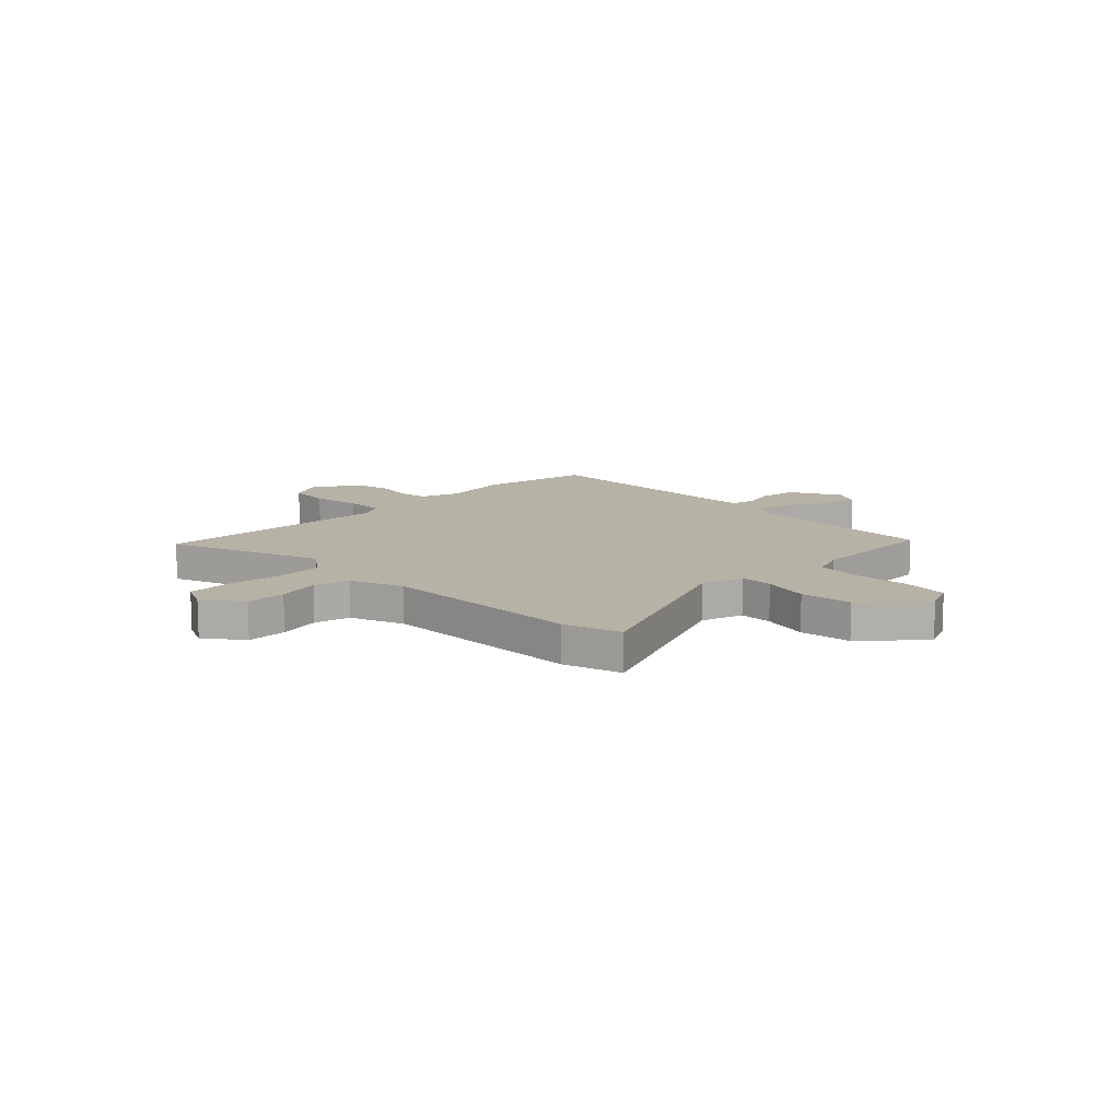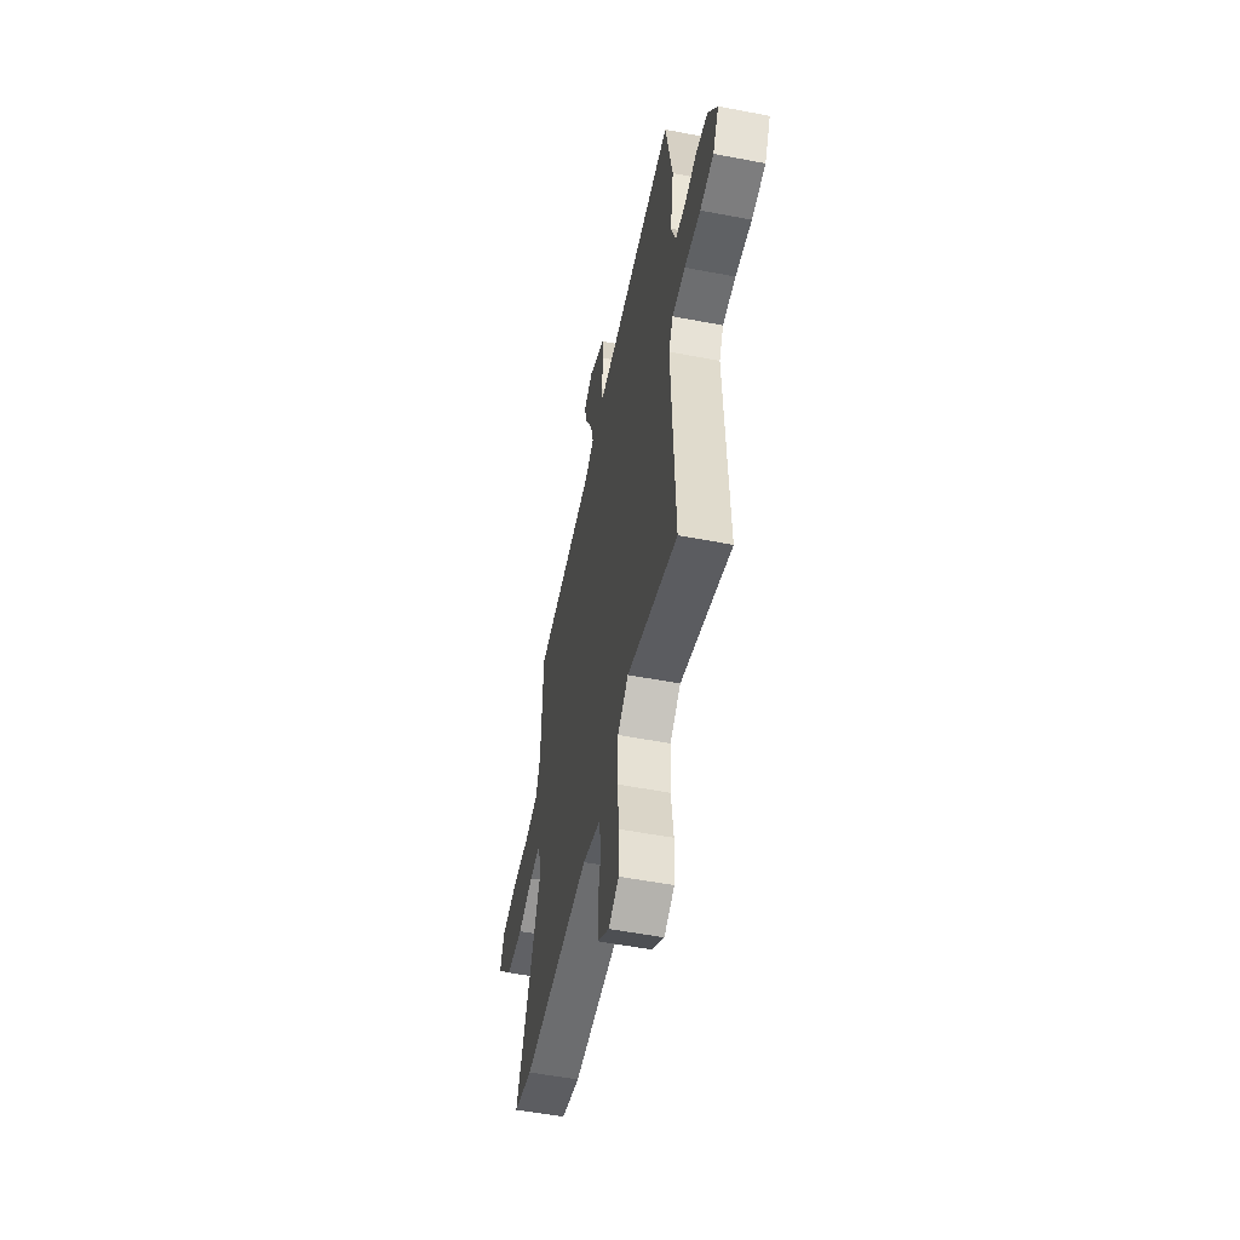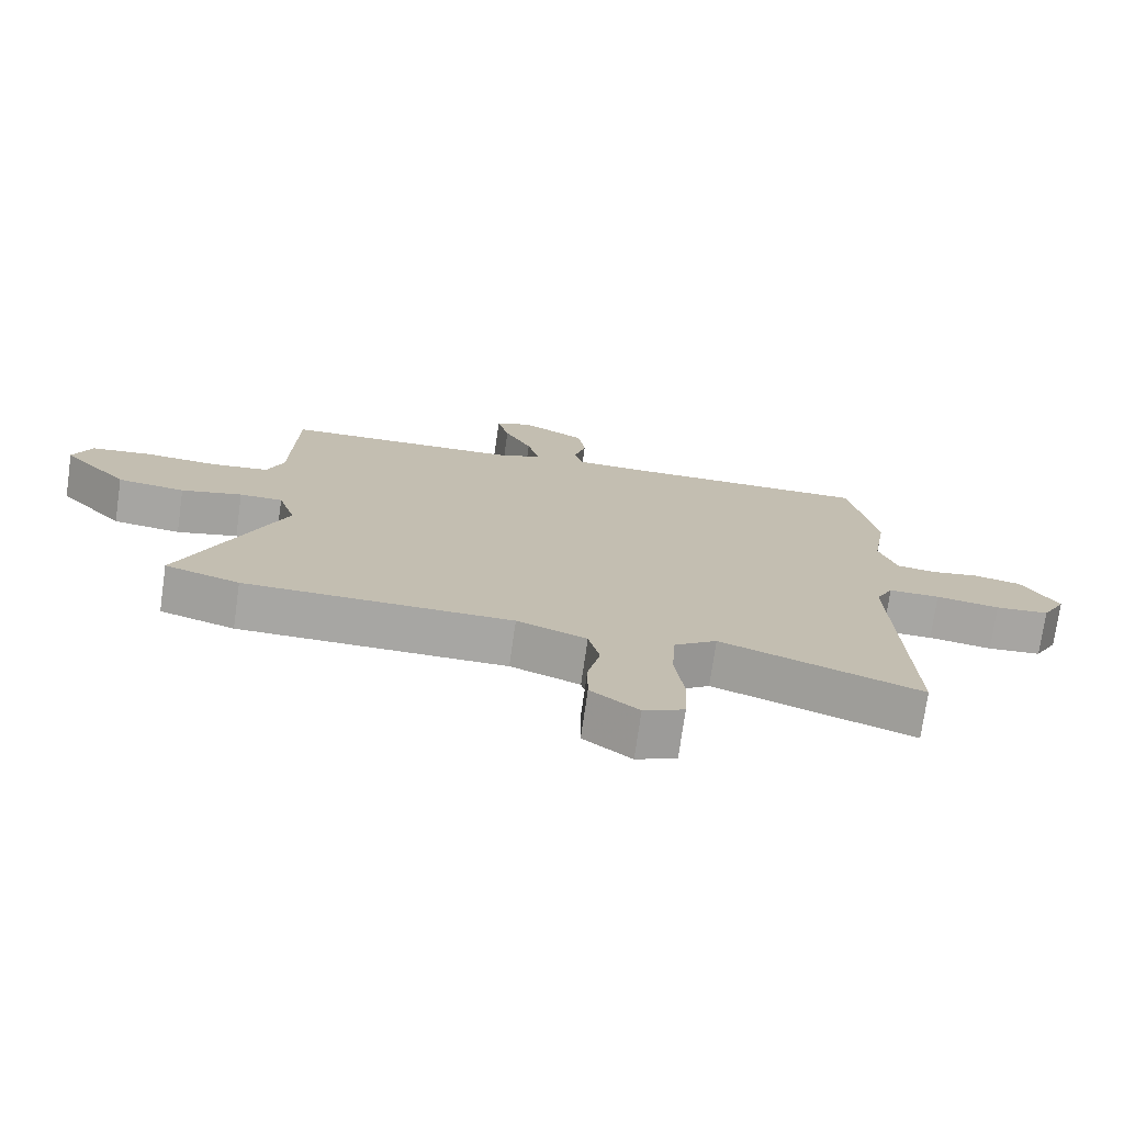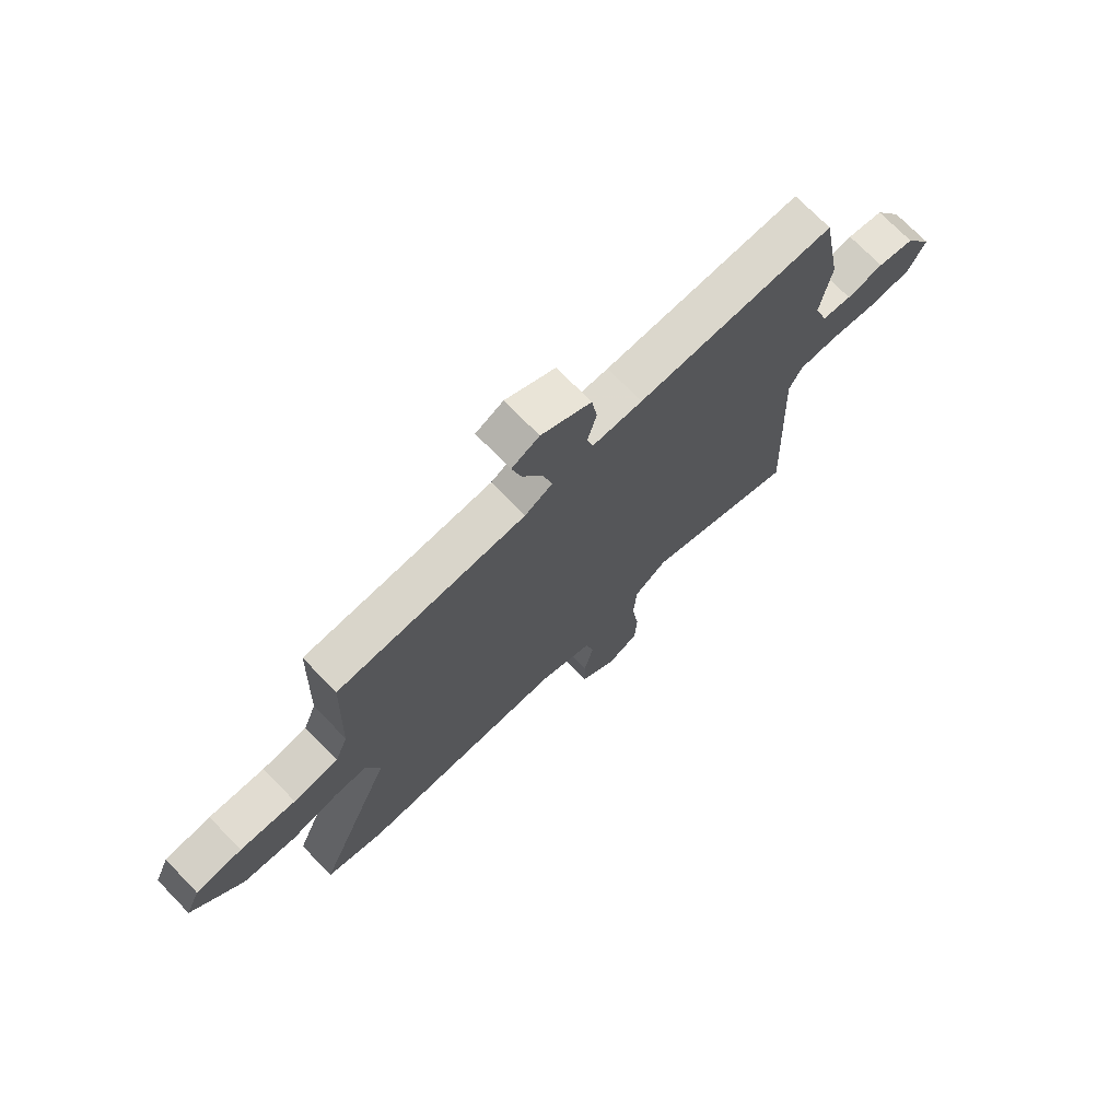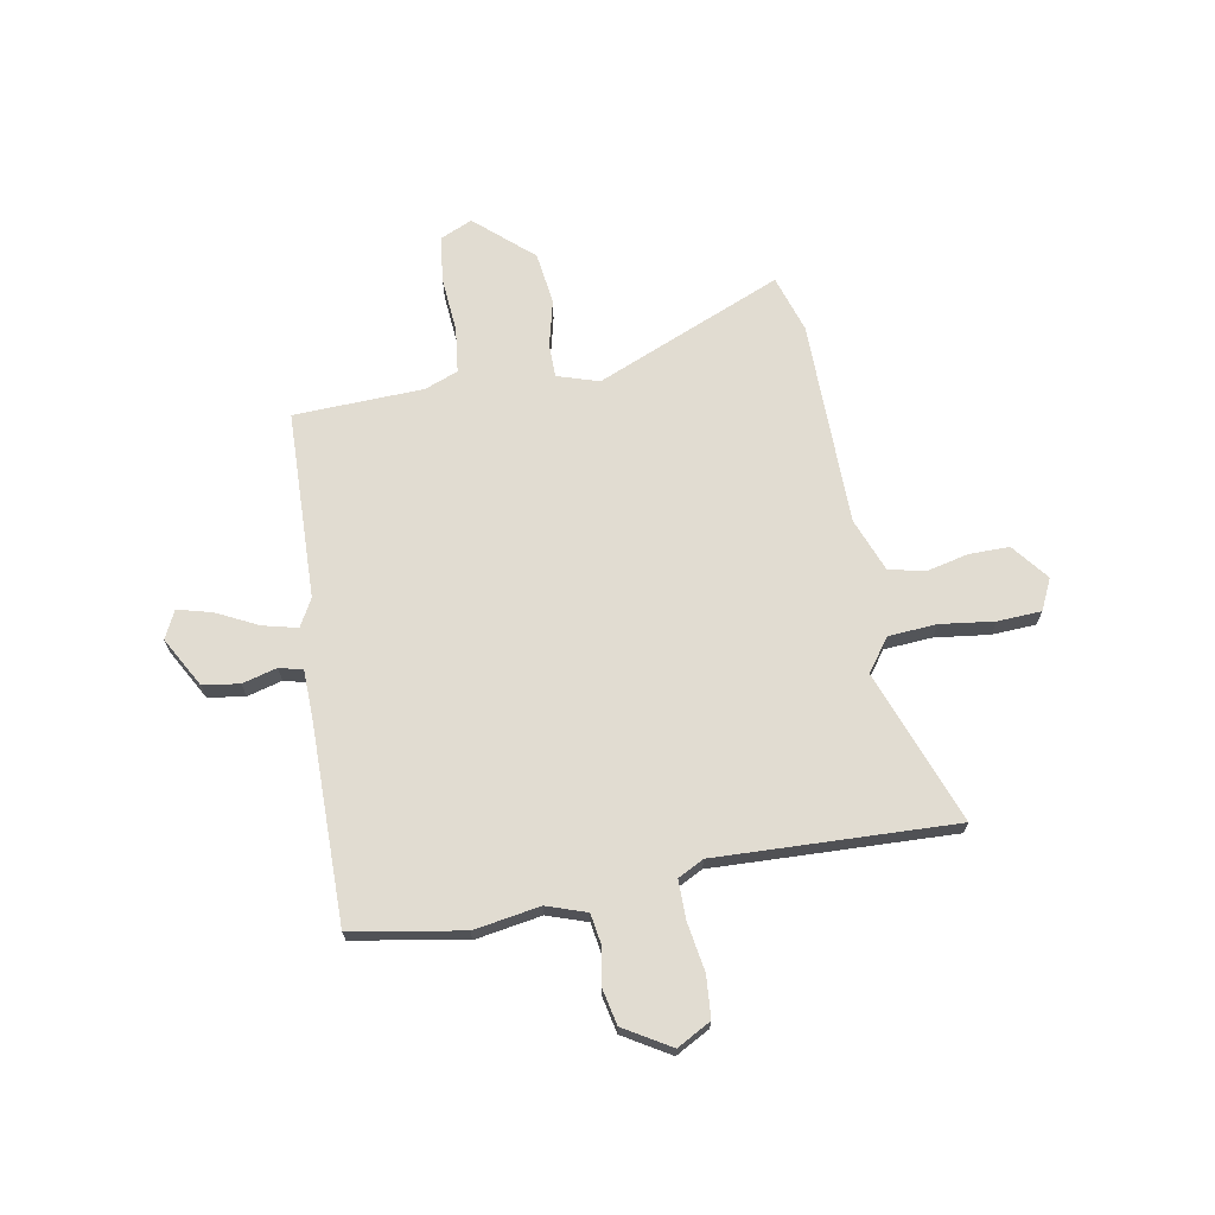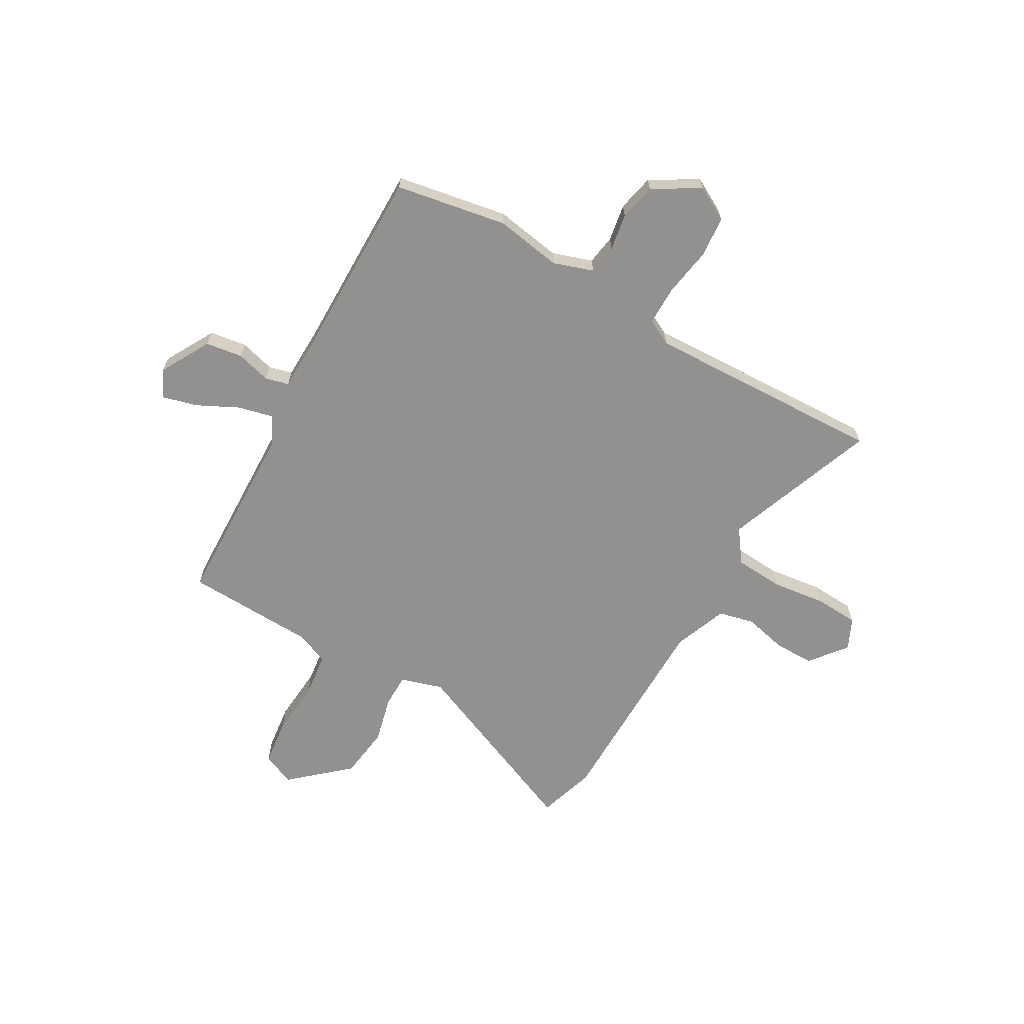
<metadata>
{"format":"obj","ext":"obj","renderer":"f3d","projection":"perspective","resolution":1024,"background":"white","views":[{"elev":12.3,"azim":-134.8,"up":"+Y"},{"elev":-54.2,"azim":78.5,"up":"+Z"},{"elev":-74.2,"azim":-8.1,"up":"+Z"},{"elev":72.7,"azim":-44.2,"up":"+Z"},{"elev":69.0,"azim":79.5,"up":"+Y"},{"elev":-66.1,"azim":59.9,"up":"+Y"}]}
</metadata>
<code>
v 0.495 0.07 0.529
v 0.535 0.07 0.311
v 0.514 0.07 0.181
v 0.541 0.07 0.103
v 0.599 0.07 0.094
v 0.672 0.07 0.107
v 0.744 0.07 0.092
v 0.799 0.07 0.001
v 0.763 0.07 -0.066
v 0.682 0.07 -0.073
v 0.586 0.07 -0.058
v 0.509 0.07 -0.058
v 0.483 0.07 -0.109
v 0.499 0.07 -0.487
v 0.503 0.07 -0.578
v 0.202 0.07 -0.468
v 0.138 0.07 -0.515
v 0.132 0.07 -0.61
v 0.146 0.07 -0.716
v 0.142 0.07 -0.802
v 0.081 0.07 -0.831
v 0.009 0.07 -0.775
v 0.009 0.07 -0.696
v 0.028 0.07 -0.613
v 0.011 0.07 -0.543
v -0.094 0.07 -0.503
v -0.497 0.07 -0.501
v -0.609 0.07 -0.466
v -0.458 0.07 -0.1
v -0.484 0.07 -0.018
v -0.549 0.07 -0.018
v -0.641 0.07 -0.041
v -0.743 0.07 -0.028
v -0.842 0.07 0.083
v -0.814 0.07 0.147
v -0.724 0.07 0.158
v -0.615 0.07 0.15
v -0.527 0.07 0.161
v -0.502 0.07 0.227
v -0.494 0.07 0.481
v -0.125 0.07 0.494
v -0.071 0.07 0.524
v -0.088 0.07 0.592
v -0.129 0.07 0.673
v -0.147 0.07 0.74
v -0.093 0.07 0.767
v 0.005 0.07 0.713
v 0.016 0.07 0.641
v -0.002 0.07 0.573
v 0.01 0.07 0.527
v 0.108 0.07 0.525
v 0.495 0 0.529
v 0.535 0 0.311
v 0.514 0 0.181
v 0.541 0 0.103
v 0.599 0 0.094
v 0.672 0 0.107
v 0.744 0 0.092
v 0.799 0 0.001
v 0.763 0 -0.066
v 0.682 0 -0.073
v 0.586 0 -0.058
v 0.509 0 -0.058
v 0.483 0 -0.109
v 0.499 0 -0.487
v 0.503 0 -0.578
v 0.202 0 -0.468
v 0.138 0 -0.515
v 0.132 0 -0.61
v 0.146 0 -0.716
v 0.142 0 -0.802
v 0.081 0 -0.831
v 0.009 0 -0.775
v 0.009 0 -0.696
v 0.028 0 -0.613
v 0.011 0 -0.543
v -0.094 0 -0.503
v -0.497 0 -0.501
v -0.609 0 -0.466
v -0.458 0 -0.1
v -0.484 0 -0.018
v -0.549 0 -0.018
v -0.641 0 -0.041
v -0.743 0 -0.028
v -0.842 0 0.083
v -0.814 0 0.147
v -0.724 0 0.158
v -0.615 0 0.15
v -0.527 0 0.161
v -0.502 0 0.227
v -0.494 0 0.481
v -0.125 0 0.494
v -0.071 0 0.524
v -0.088 0 0.592
v -0.129 0 0.673
v -0.147 0 0.74
v -0.093 0 0.767
v 0.005 0 0.713
v 0.016 0 0.641
v -0.002 0 0.573
v 0.01 0 0.527
v 0.108 0 0.525
f 47 48 49
f 46 47 49
f 45 46 49
f 44 45 49
f 43 44 49
f 42 43 49 50
f 41 42 50 51
f 39 40 41
f 1 2 3
f 51 1 3
f 41 51 3
f 39 41 3
f 38 39 3
f 35 36 37
f 34 35 37
f 33 34 37
f 32 33 37
f 31 32 37
f 38 3 4
f 37 38 4
f 31 37 4
f 30 31 4
f 26 27 28 29
f 30 4 5
f 29 30 5
f 26 29 5
f 25 26 5
f 22 23 24
f 21 22 24
f 20 21 24
f 19 20 24
f 18 19 24
f 17 18 24 25
f 14 15 16
f 13 14 16
f 16 17 25
f 13 16 25
f 12 13 25
f 9 10 11
f 8 9 11
f 7 8 11
f 6 7 11
f 5 6 11
f 5 11 12
f 5 12 25
f 100 99 98
f 100 98 97
f 100 97 96
f 100 96 95
f 100 95 94
f 101 100 94 93
f 102 101 93 92
f 92 91 90
f 54 53 52
f 54 52 102
f 54 102 92
f 54 92 90
f 54 90 89
f 88 87 86
f 88 86 85
f 88 85 84
f 88 84 83
f 88 83 82
f 55 54 89
f 55 89 88
f 55 88 82
f 55 82 81
f 80 79 78 77
f 56 55 81
f 56 81 80
f 56 80 77
f 56 77 76
f 75 74 73
f 75 73 72
f 75 72 71
f 75 71 70
f 75 70 69
f 76 75 69 68
f 67 66 65
f 67 65 64
f 76 68 67
f 76 67 64
f 76 64 63
f 62 61 60
f 62 60 59
f 62 59 58
f 62 58 57
f 62 57 56
f 63 62 56
f 76 63 56
f 1 52 53 2
f 2 53 54 3
f 3 54 55 4
f 4 55 56 5
f 5 56 57 6
f 6 57 58 7
f 7 58 59 8
f 8 59 60 9
f 9 60 61 10
f 10 61 62 11
f 11 62 63 12
f 12 63 64 13
f 13 64 65 14
f 14 65 66 15
f 15 66 67 16
f 16 67 68 17
f 17 68 69 18
f 18 69 70 19
f 19 70 71 20
f 20 71 72 21
f 21 72 73 22
f 22 73 74 23
f 23 74 75 24
f 24 75 76 25
f 25 76 77 26
f 26 77 78 27
f 27 78 79 28
f 28 79 80 29
f 29 80 81 30
f 30 81 82 31
f 31 82 83 32
f 32 83 84 33
f 33 84 85 34
f 34 85 86 35
f 35 86 87 36
f 36 87 88 37
f 37 88 89 38
f 38 89 90 39
f 39 90 91 40
f 40 91 92 41
f 41 92 93 42
f 42 93 94 43
f 43 94 95 44
f 44 95 96 45
f 45 96 97 46
f 46 97 98 47
f 47 98 99 48
f 48 99 100 49
f 49 100 101 50
f 50 101 102 51
f 51 102 52 1

</code>
